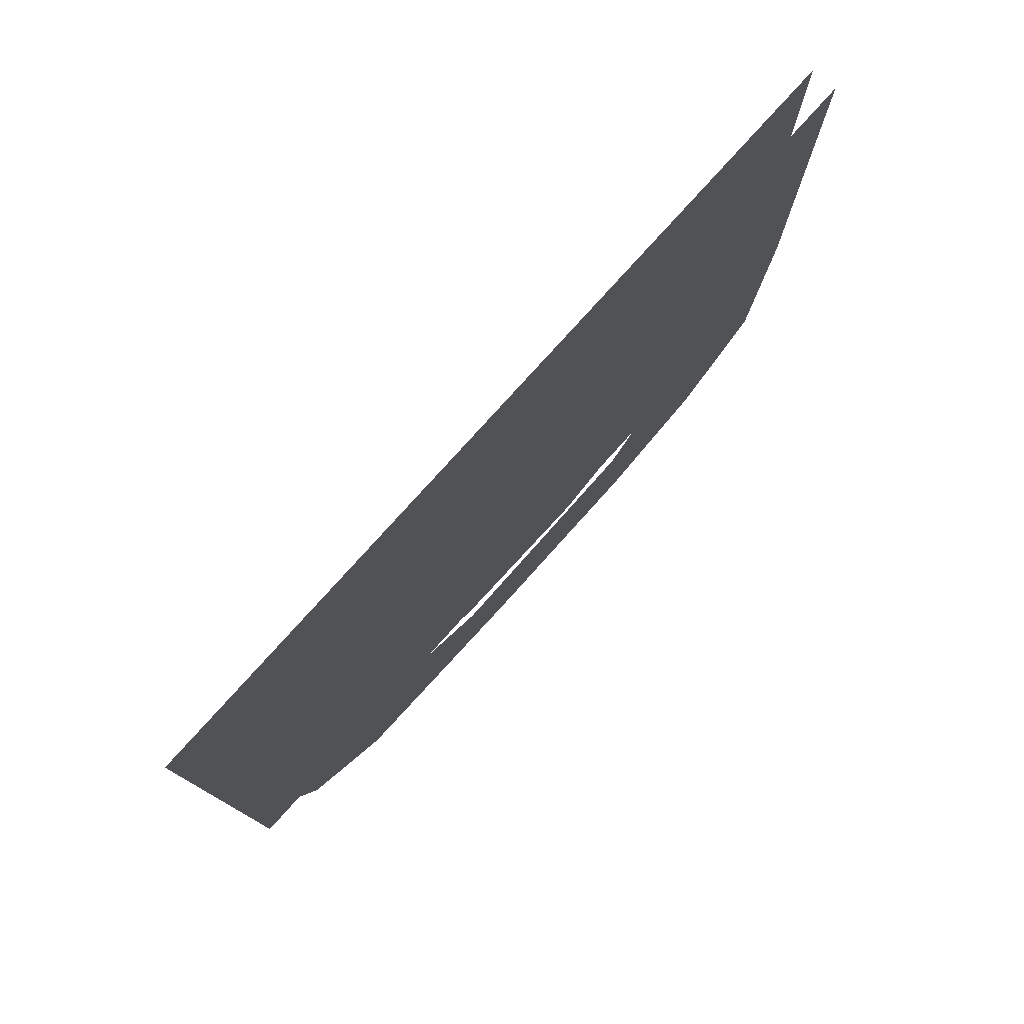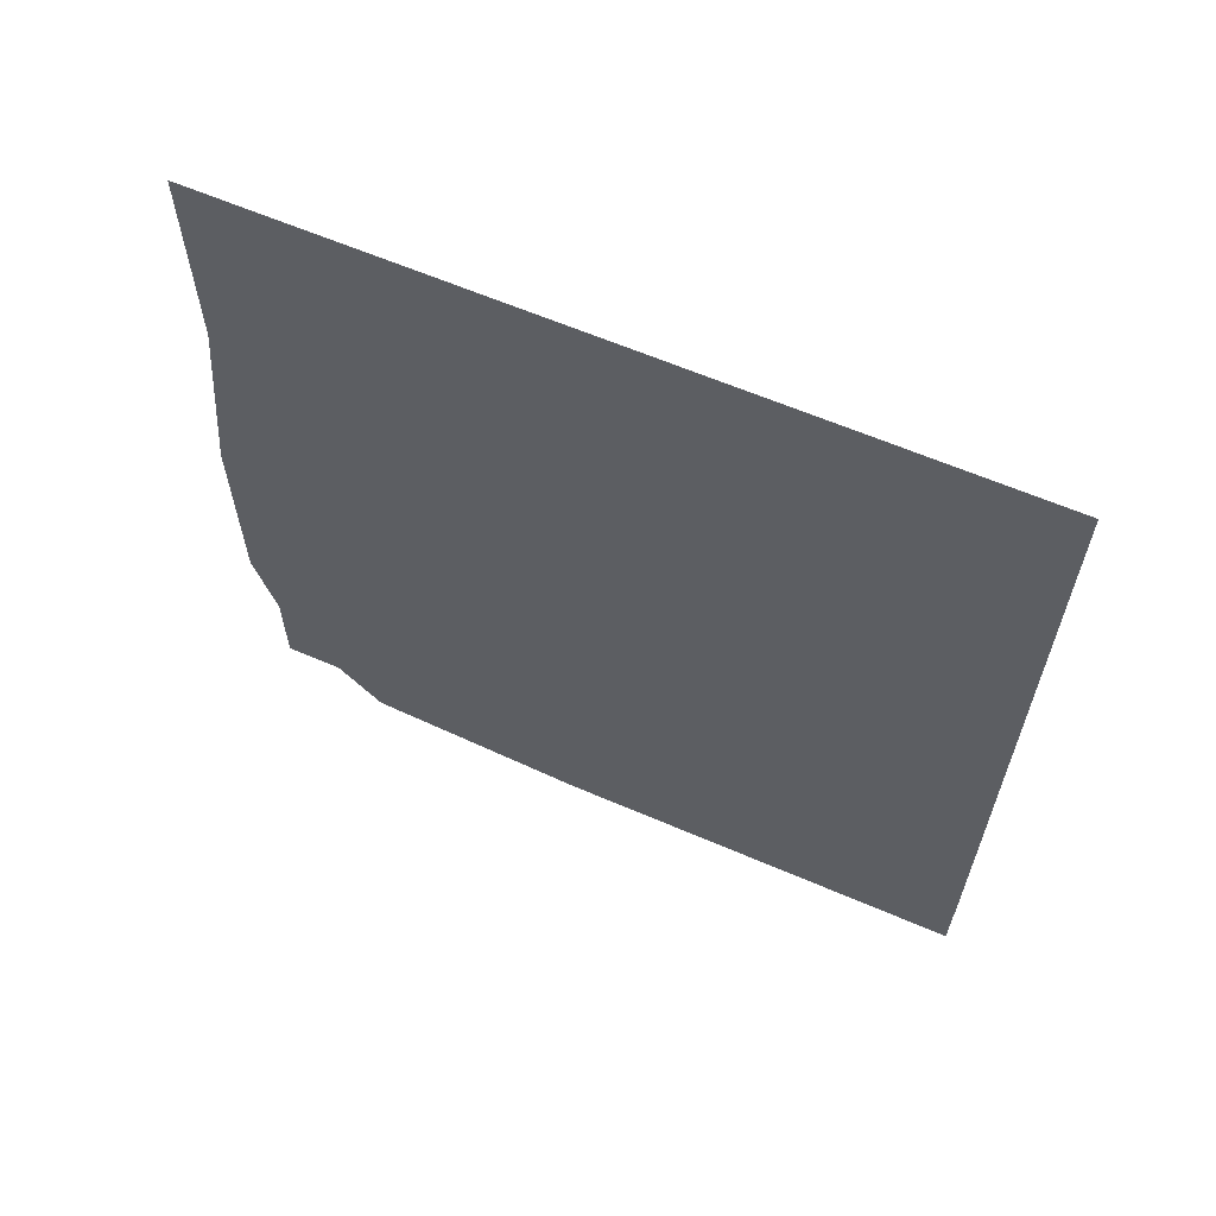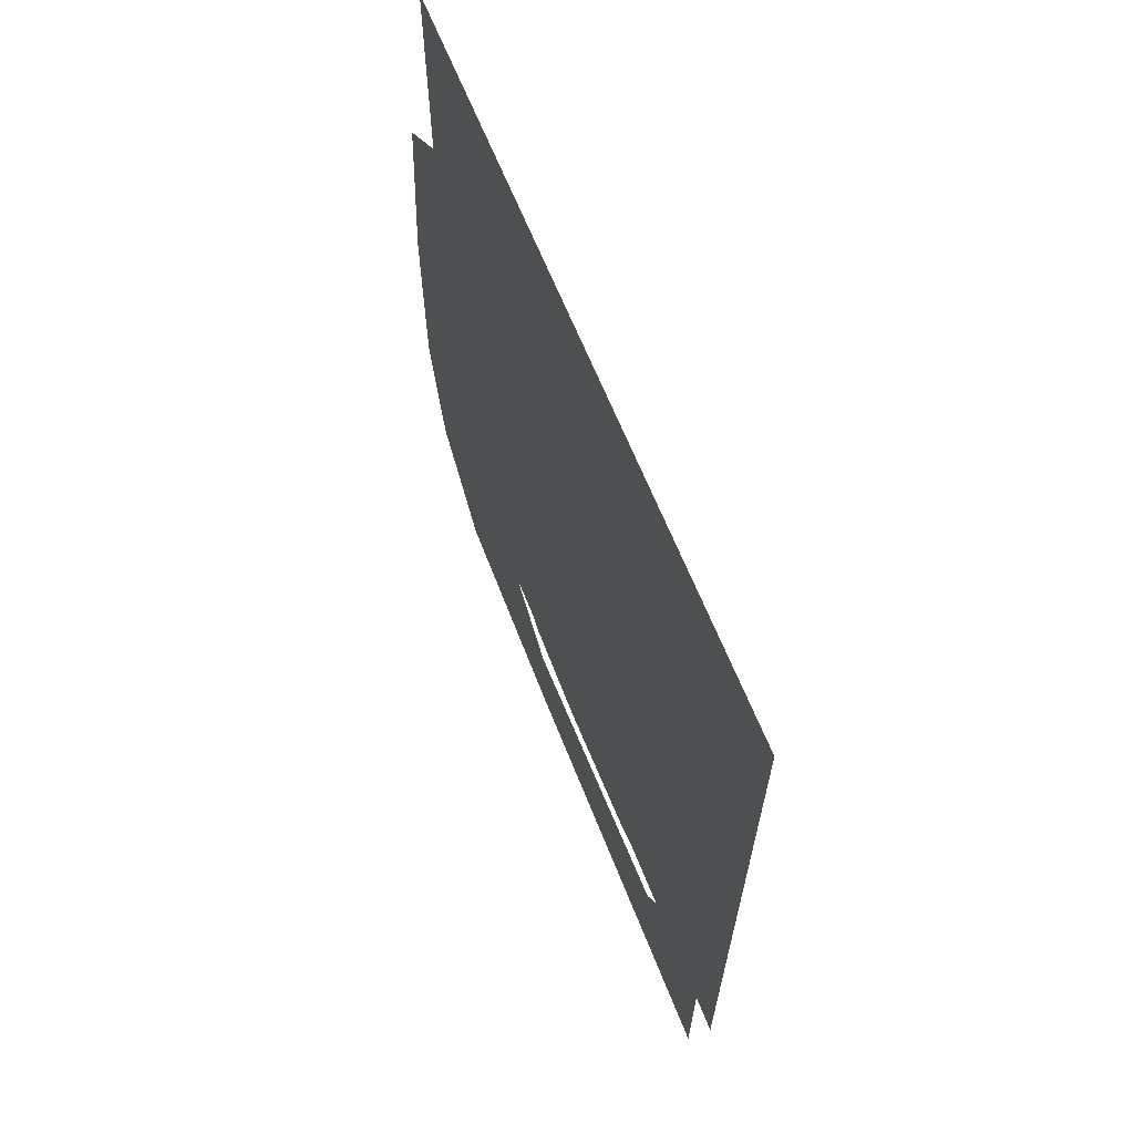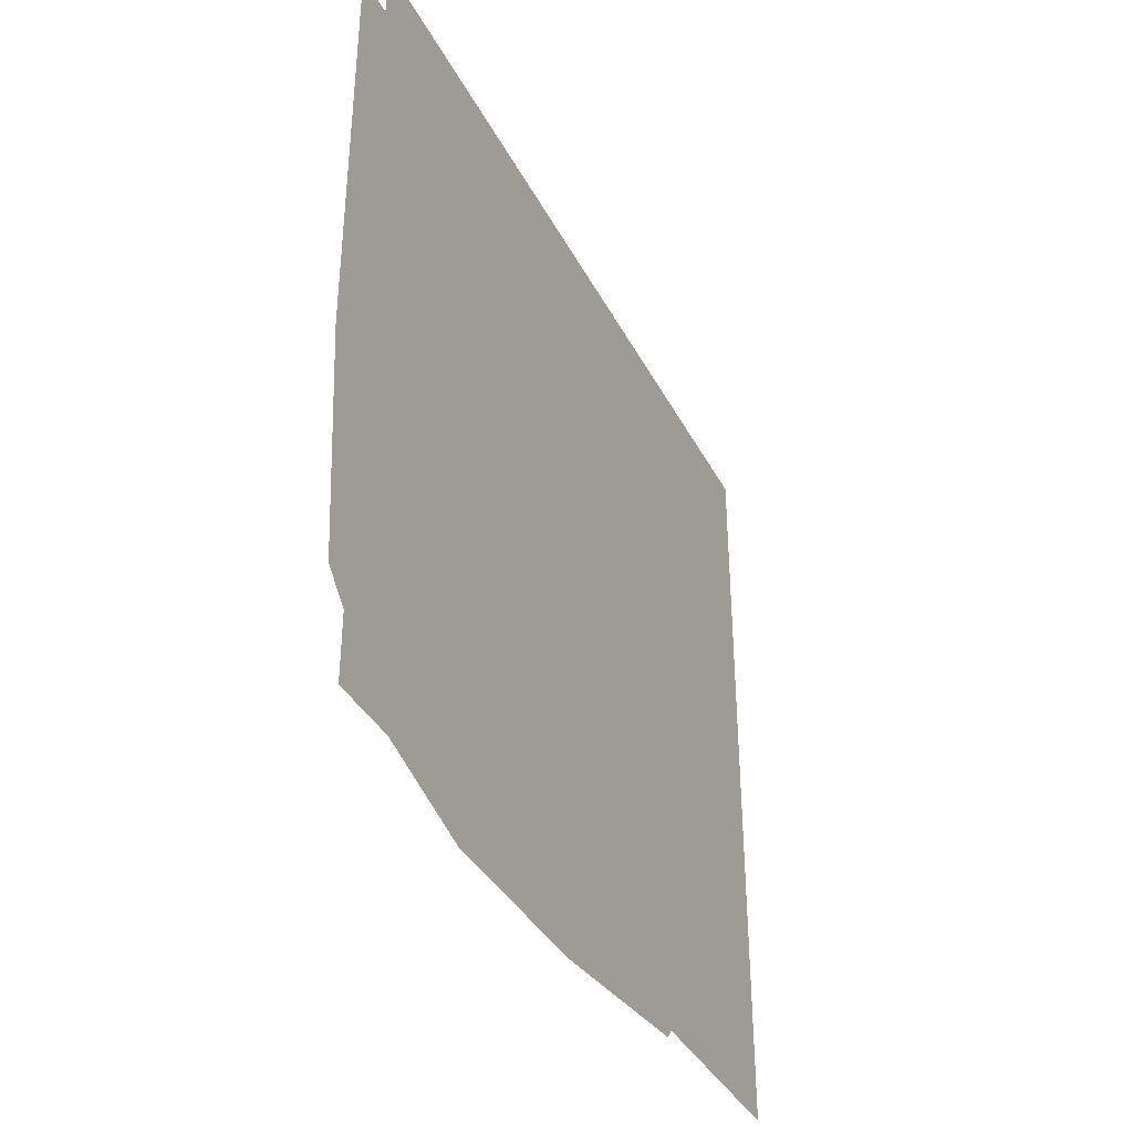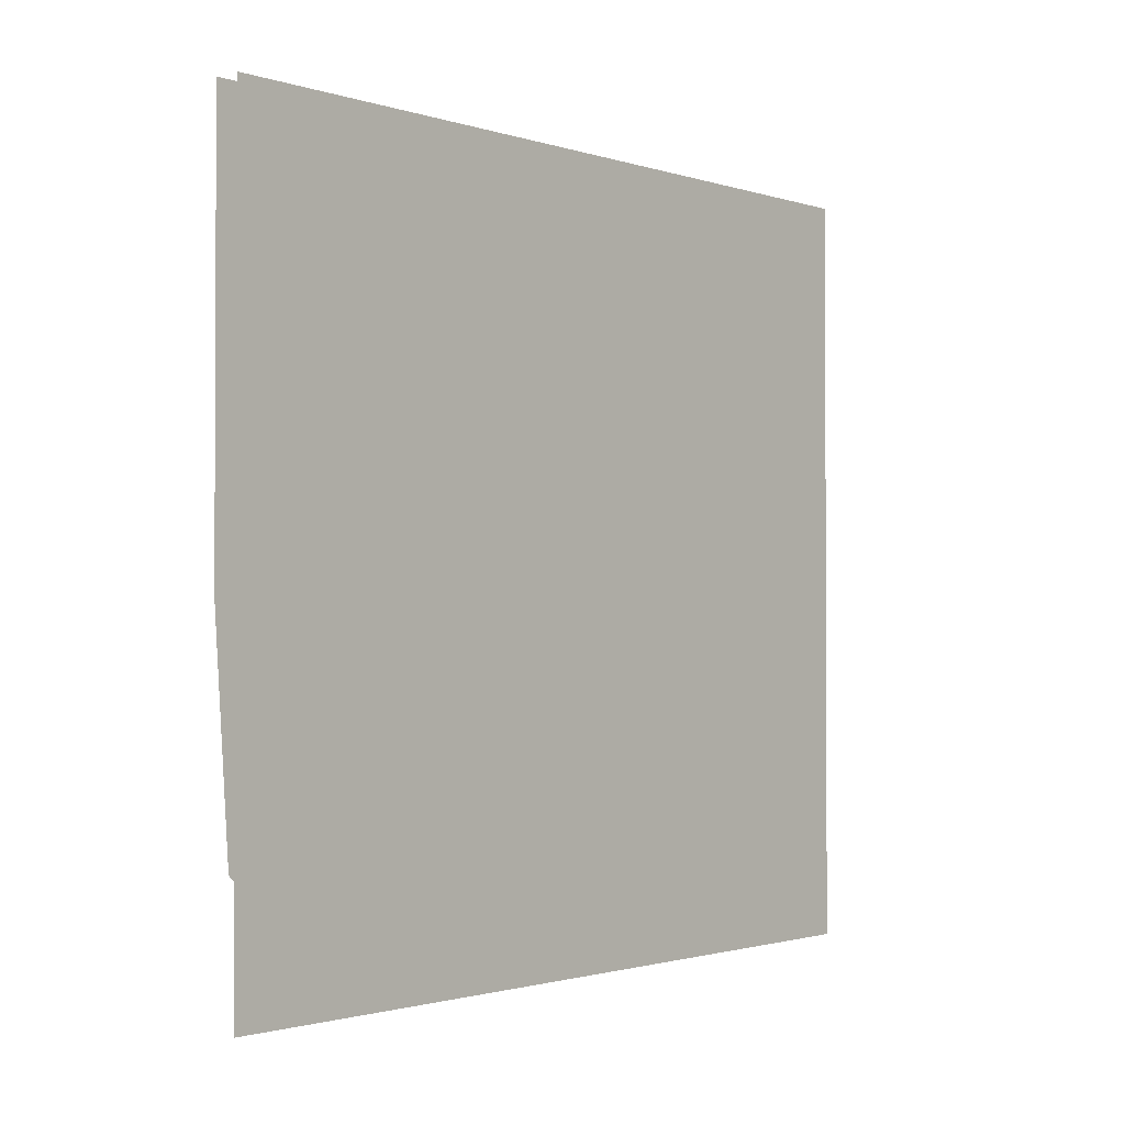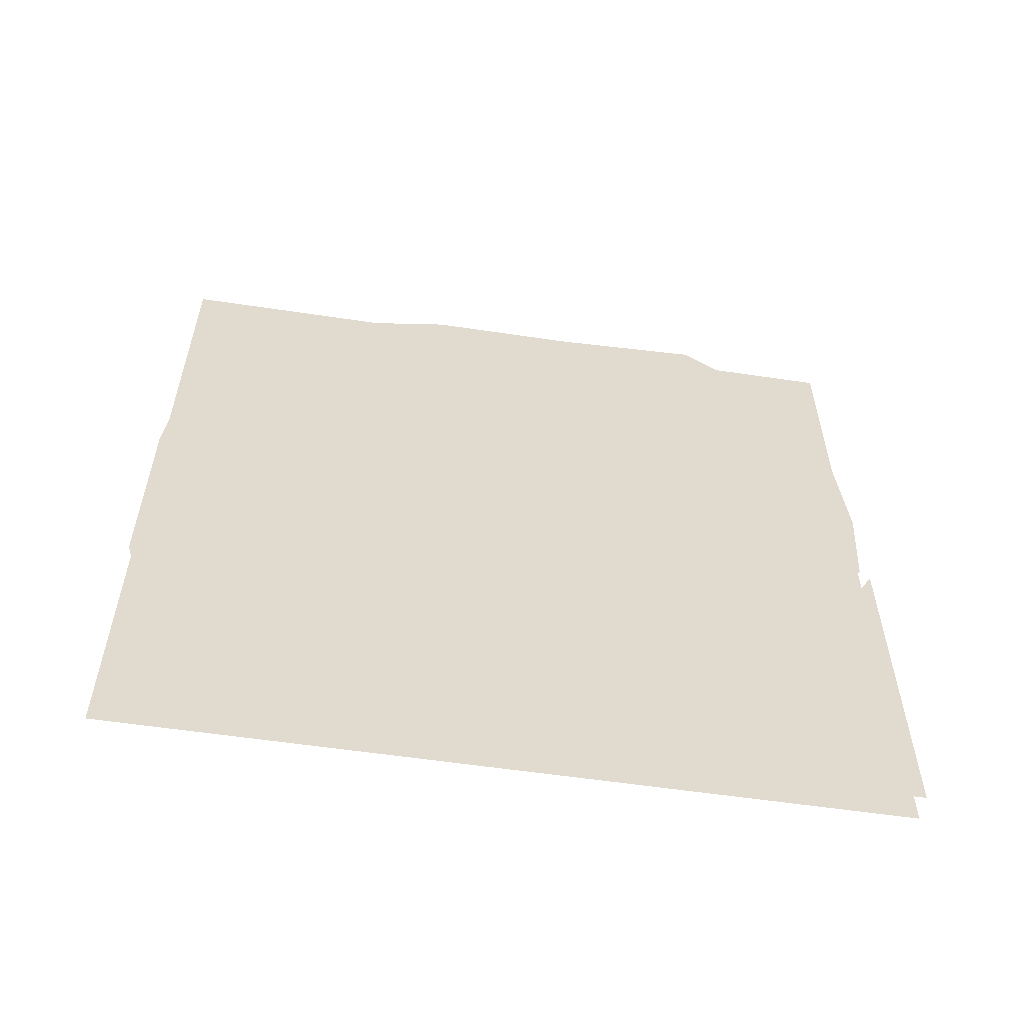
<metadata>
{"format":"obj","ext":"obj","renderer":"f3d","projection":"perspective","resolution":1024,"background":"white","views":[{"elev":77.8,"azim":41.9,"up":"+Y"},{"elev":62.3,"azim":113.6,"up":"+Z"},{"elev":64.3,"azim":158.4,"up":"+Z"},{"elev":-36.7,"azim":-155.4,"up":"+Y"},{"elev":-1.5,"azim":-138.9,"up":"+Y"},{"elev":-56.9,"azim":81.1,"up":"+Z"}]}
</metadata>
<code>
o object/magic_portal
v -56 -240 -54
v -56 -190 -49
v -56 -193 25
v -56 -240 10
v -56 -233 78
v -56 -159 72
v -56 -201 106
v -56 -148 119
v -56 -100 71
v -56 -100 119
v -56 -52 122
v -56 -51 45
v -56 -14 91
v -56 -4 50
v -56 -44 4
v -56 -1 15
v -56 -3 -15
v -56 -60 -34
v -56 -37 -70
v -56 -62 -78
v -56 -104 -39
v -56 -105 -81
v -56 -137 -78
v -56 -135 -17
v -56 -172 -52
v -56 -185 -25
v -56 -133 9
v -56 -180 27
v -56 -158 50
v -56 -108 20
v -56 -131 67
v -56 -100 63
v -56 -85 12
v -56 -72 50
v -56 -56 34
v -56 -75 -2
v -56 -50 12
v -56 -53 -6
v -56 -80 -12
v -56 -63 -26
v -56 -79 -29
v -56 -89 -13
v -56 -95 -32
v -56 -104 -27
v -56 -102 -10
v -56 -112 -24
v -56 -120 -17
v -56 -105 -2
v -56 -121 -6
v -56 -121 3
v -56 -103 4
v -56 -115 12
v -56 -107 15
v -56 -96 7
v -56 -98 13
v -56 -91 13
v -56 -90 3
v -56 -86 7
v -56 -83 2
v -56 -90 -5
v -56 -85 -6
v -56 -88 -8
v -56 -95 -6
v -56 -94 -9
v -56 -201 -123
v -56 -132 -93
v -56 -229 -94
v -56 -73 -128
v -56 -39 -86
v -56 -131 -128
v -56 0 -128
v -56 0 -18
v -56 -23 -128
v -64 0 -128
v -64 -96 0
v -64 -240 -128
v -64 -240 128
v -64 0 128
f 1 2 3
f 1 3 4
f 4 3 5
f 5 3 6
f 5 6 7
f 7 6 8
f 8 6 9
f 8 9 10
f 10 9 11
f 11 9 12
f 11 12 13
f 13 12 14
f 14 12 15
f 14 15 16
f 16 15 17
f 17 15 18
f 17 18 19
f 19 18 20
f 20 18 21
f 20 21 22
f 22 21 23
f 23 21 24
f 23 24 25
f 25 24 26
f 26 24 27
f 26 27 28
f 28 27 29
f 29 27 30
f 29 30 31
f 31 30 32
f 32 30 33
f 32 33 34
f 34 33 35
f 35 33 36
f 35 36 37
f 37 36 38
f 38 36 39
f 38 39 40
f 40 39 41
f 41 39 42
f 41 42 43
f 43 42 44
f 44 42 45
f 44 45 46
f 46 45 47
f 47 45 48
f 47 48 49
f 49 48 50
f 50 48 51
f 50 51 52
f 52 51 53
f 53 51 54
f 53 54 55
f 55 54 56
f 56 54 57
f 56 57 58
f 58 57 59
f 59 57 60
f 59 60 61
f 61 60 62
f 62 60 63
f 62 63 64
f 65 66 2
f 65 2 67
f 67 2 1
f 68 69 66
f 68 66 70
f 70 66 65
f 71 72 69
f 71 69 73
f 73 69 68
f 74 75 76
f 76 75 77
f 77 75 78
f 78 75 74

</code>
